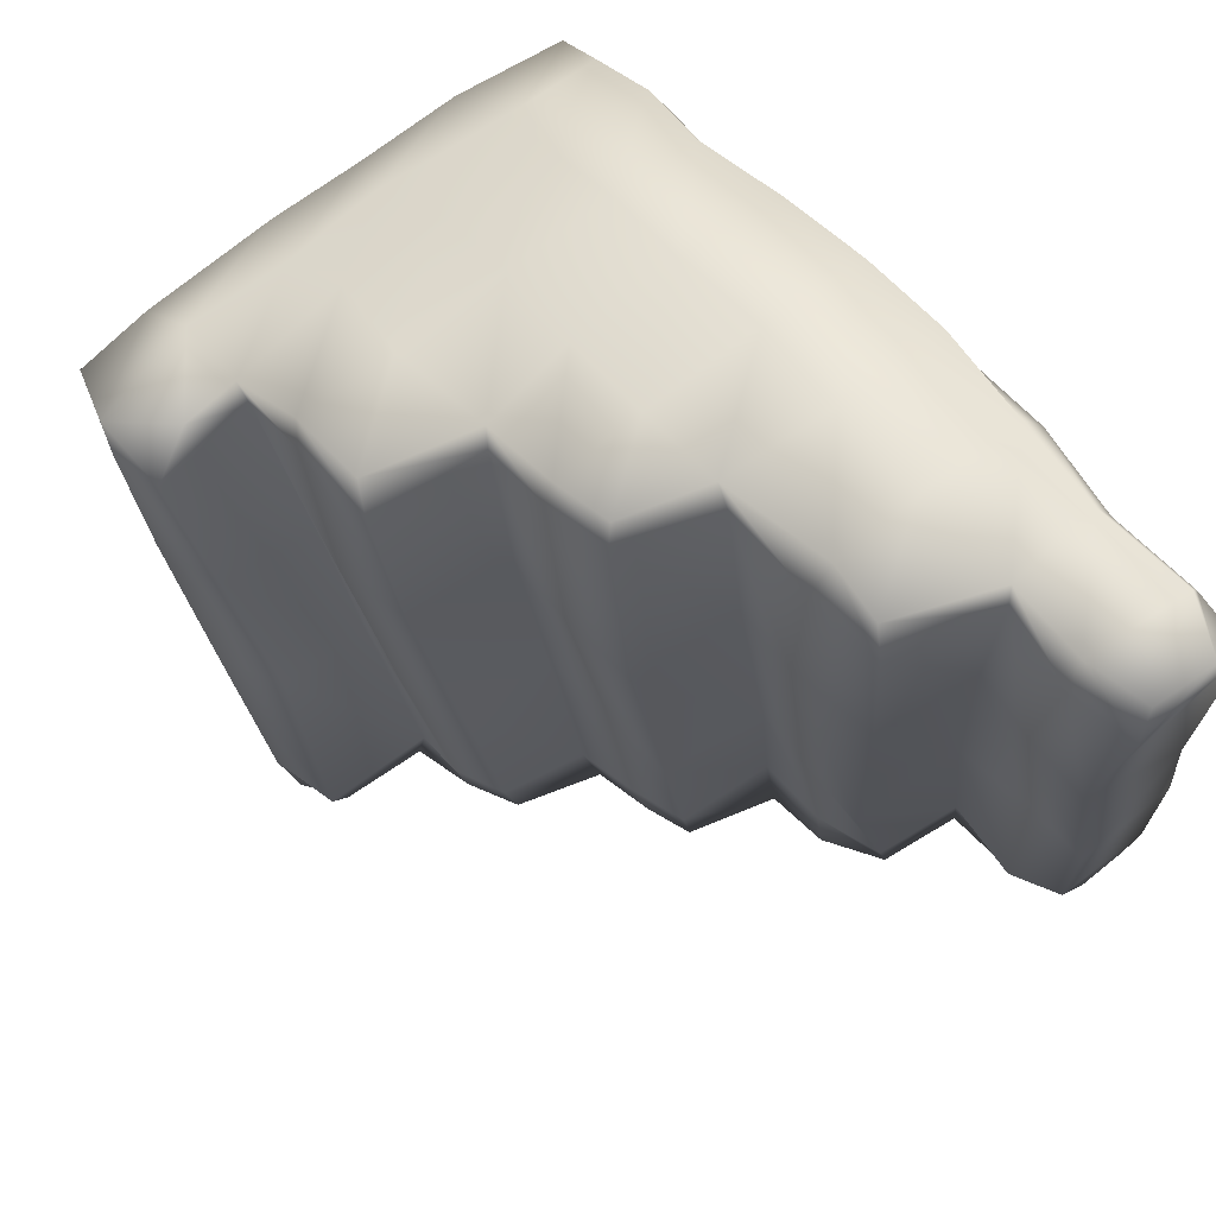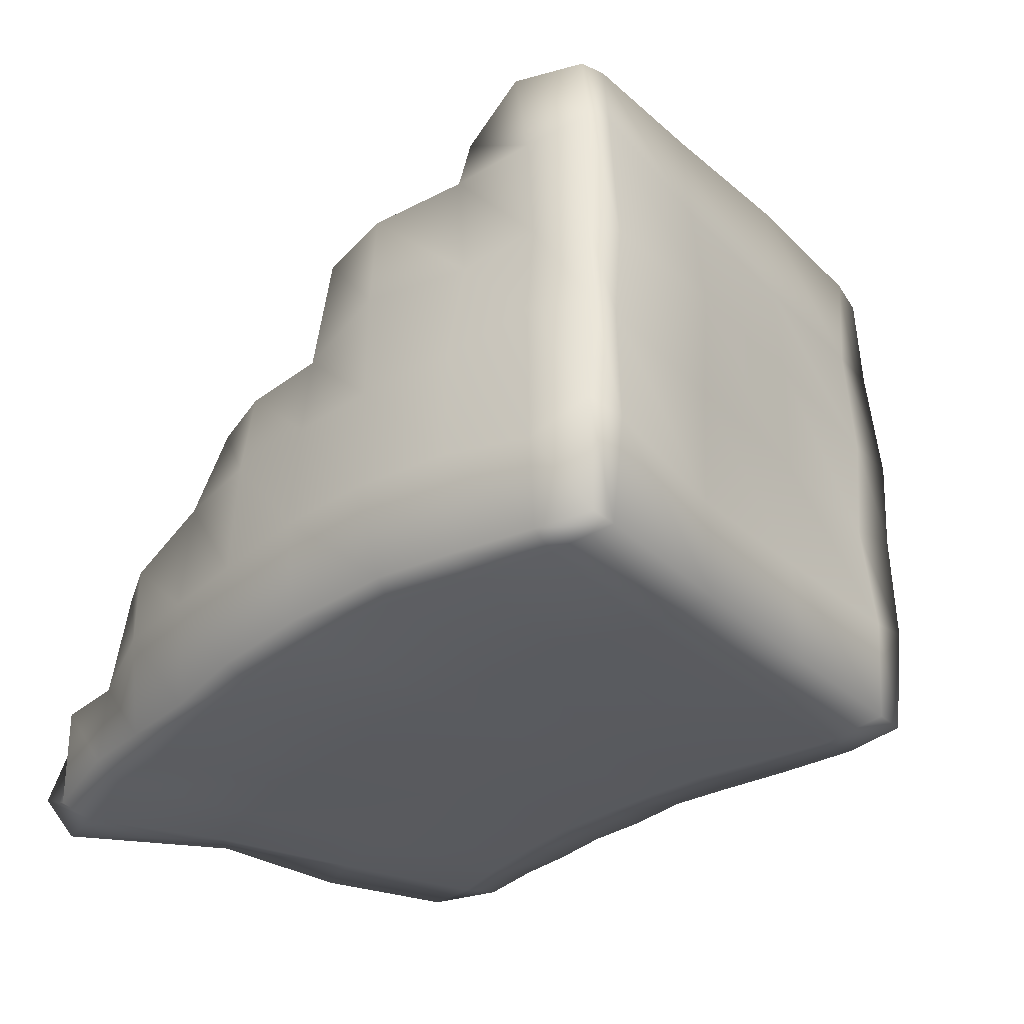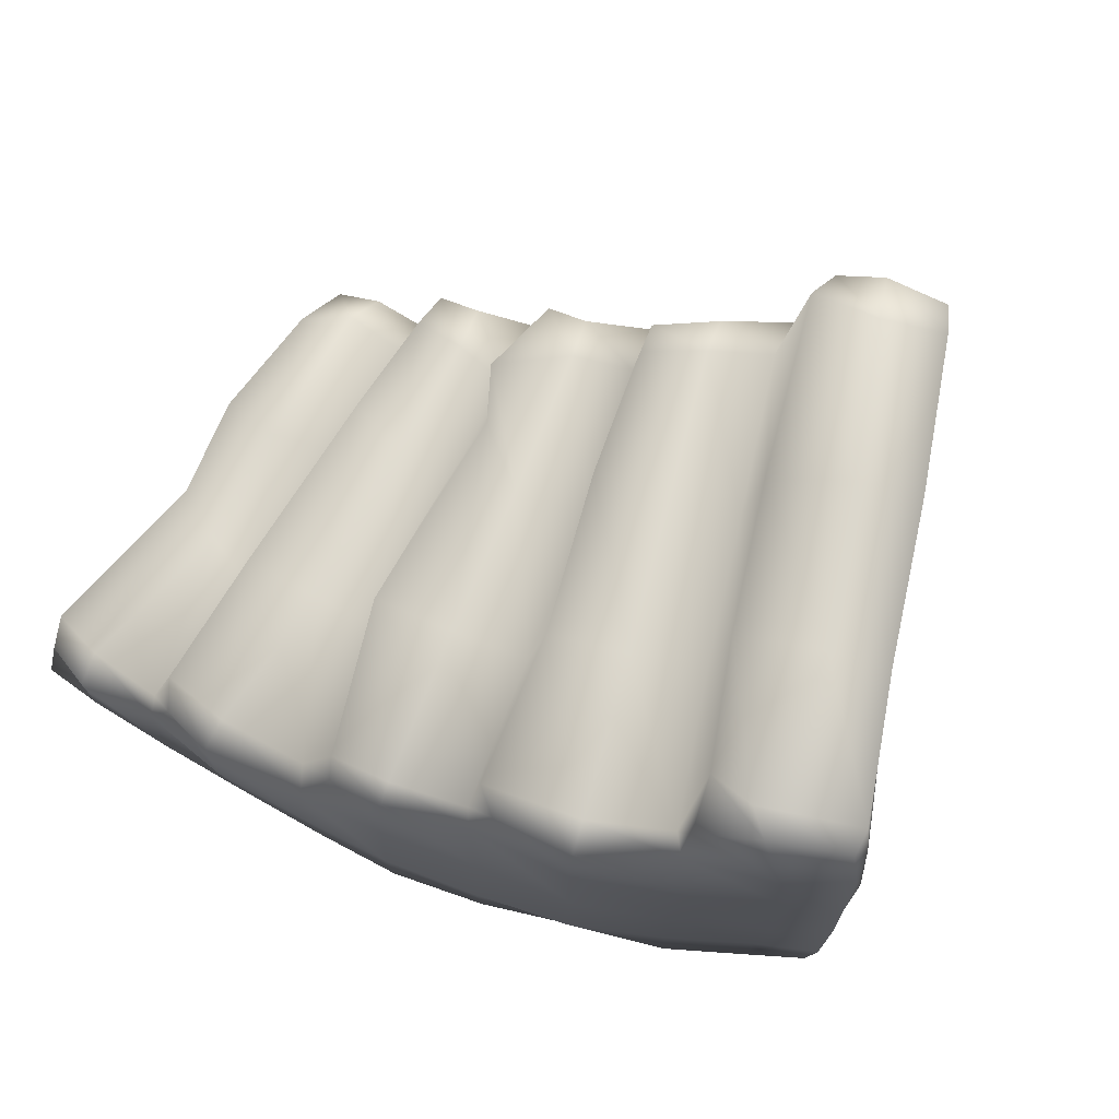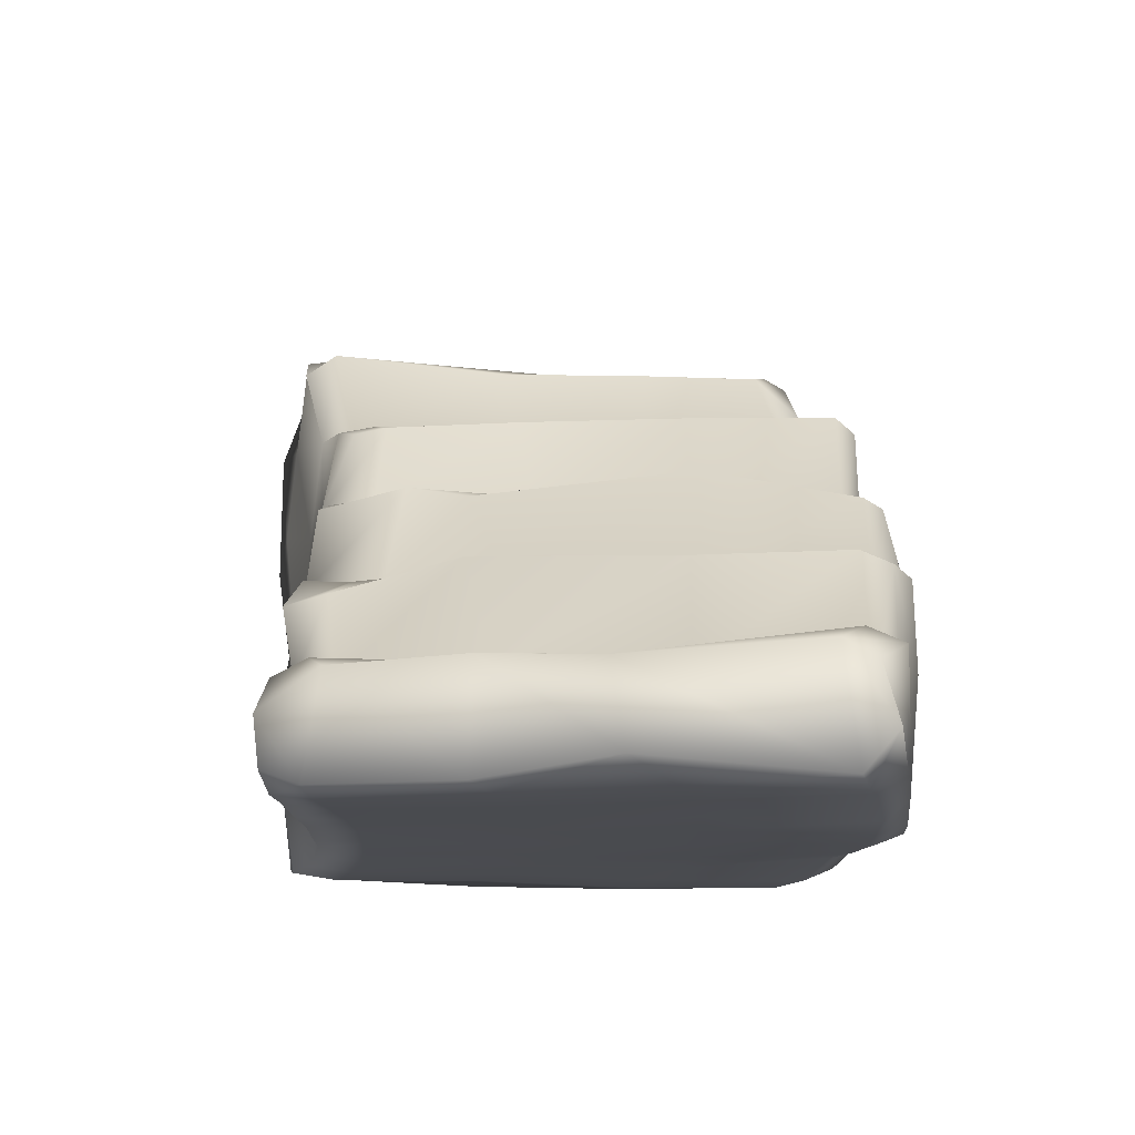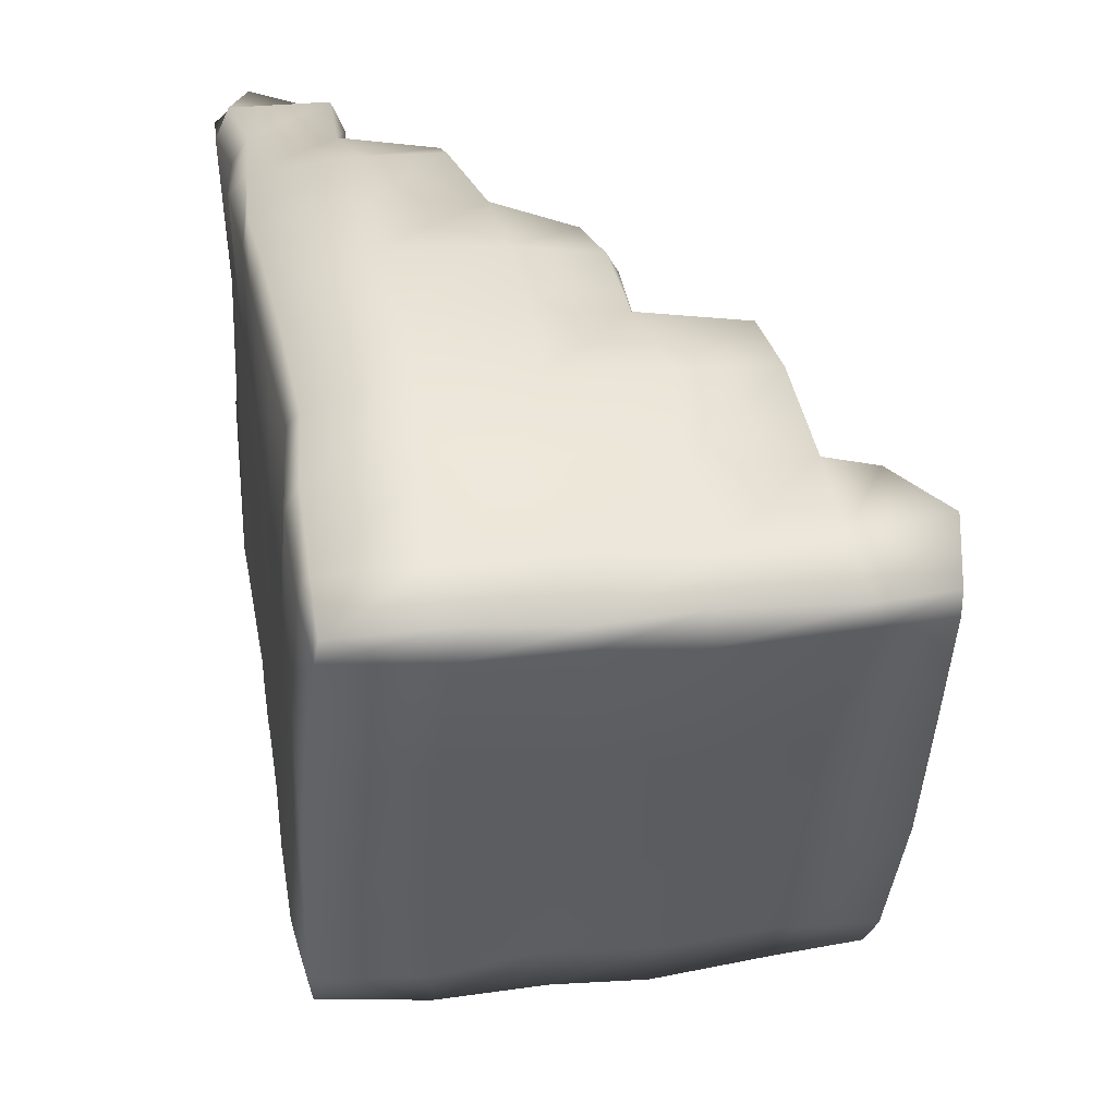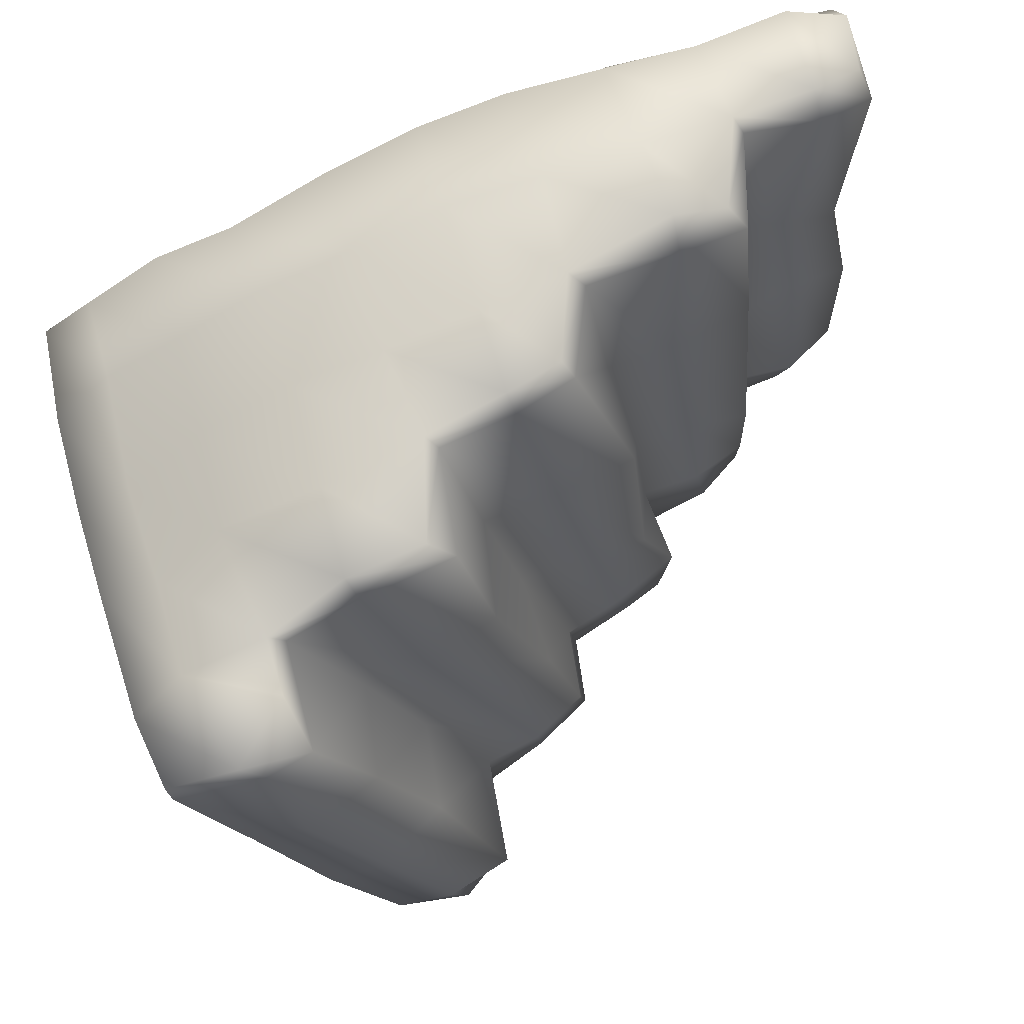
<metadata>
{"format":"obj","ext":"obj","renderer":"f3d","projection":"perspective","resolution":1024,"background":"white","views":[{"elev":69.3,"azim":-127.0,"up":"+Z"},{"elev":-31.6,"azim":63.3,"up":"+Y"},{"elev":72.5,"azim":36.6,"up":"+Y"},{"elev":-14.1,"azim":-76.2,"up":"+Y"},{"elev":23.7,"azim":79.6,"up":"+Z"},{"elev":61.0,"azim":163.8,"up":"+Z"}]}
</metadata>
<code>
o Cube.017
v 0.02687 0.02898 0.05527
v 0.01958 0.1808 0.3719
v 1.099 0.02467 -0.2834
v 1.103 0.9514 -0.2722
v 0.04473 0.05474 0.9662
v 1.131 0.5887 -0.2288
v 1.507 0.02493 0.5566
v 1.487 0.9448 0.5489
v 0.02532 0.1104 0.04575
v 1.515 0.4039 0.5124
v 0.06414 0.1786 0.5566
v 1.12 0.4071 -0.2215
v 1.067 0.8069 -0.309
v 1.087 0.5874 -0.3182
v 1.103 0.4132 -0.2977
v 1.095 0.222 -0.31
v 1.509 0.8104 0.5497
v 1.518 0.5708 0.5626
v 1.522 0.4055 0.5547
v 1.521 0.2224 0.5679
v 1.512 0.2046 0.5052
v 1.36 0.2027 0.263
v 1.125 0.2126 -0.2426
v 0.05364 0.1517 0.9394
v 0.8801 0.005642 -0.1772
v 0.668 0.008689 -0.0791
v 0.4517 0.009755 -0.02363
v 0.2338 0.01381 0.01388
v 0.02054 0.1744 0.1492
v 1.255 0.2011 0.02829
v 0.03425 0.1802 0.8876
v 0.9249 0.9293 -0.2161
v 0.3094 0.03263 0.9486
v 0.6434 0.006901 0.905
v 0.9682 0.02771 0.8315
v 1.286 0.02469 0.6975
v 1.268 0.8863 0.6563
v 0.04196 -0.008286 0.9111
v 1.382 0.4043 0.2675
v 0.0234 0.004726 0.1212
v 1.288 0.2077 0.7072
v 0.9763 0.2111 0.8455
v 0.6361 0.2048 0.9221
v 0.2939 0.187 0.9376
v 1.291 0.402 0.706
v 0.9675 0.4087 0.8315
v 0.6495 0.397 0.9117
v 0.359 0.3585 0.9281
v 1.303 0.5774 0.6826
v 0.9439 0.5729 0.8092
v 0.7009 0.5382 0.8758
v 1.48 0.9468 0.5032
v 1.27 0.7899 0.6786
v 0.9901 0.7592 0.7977
v 1.258 0.4086 0.0243
v 1.132 0.9688 -0.222
v 0.2355 0.1954 0.02869
v 0.4456 0.187 -0.03887
v 0.6649 0.201 -0.08857
v 0.868 0.1984 -0.1953
v 0.2537 0.3214 0.000902
v 0.449 0.3916 -0.03491
v 0.6525 0.3925 -0.1114
v 0.8754 0.3999 -0.1812
v 1.14 0.01481 -0.2181
v 0.4855 0.5388 -0.02825
v 0.6669 0.5847 -0.08786
v 0.877 0.5999 -0.1819
v 1.392 0.6011 0.2606
v 1.494 0.01892 0.5146
v 0.6942 0.7322 -0.04071
v 0.9059 0.7889 -0.1739
v 1.516 0.5718 0.5008
v 1.131 0.791 -0.212
v 1.262 0.6102 0.02073
v 1.496 0.8282 0.5039
v 0.9165 0.9609 -0.1547
v 1.379 0.7922 0.2743
v 1.242 0.9612 0.579
v 0.2378 0.2006 0.09513
v 1.258 0.7818 0.02613
v 0.2766 0.2009 0.9038
v 1.266 0.002078 0.6488
v 1.141 0.9512 0.38
v 0.9128 -0.004042 -0.09871
v 0.9505 0.007904 0.7788
v 1.035 0.9392 0.1398
v 0.6958 -0.001173 -0.002441
v 0.6585 -0.003561 0.8532
v 0.283 0.2001 0.6341
v 0.4709 0.003154 0.06149
v 0.2955 0.004279 0.8999
v 0.2656 0.2061 0.329
v 0.2387 -0.000243 0.09546
v 0.2554 0.3377 0.07103
v 1.03 -0.001271 0.1528
v 0.3259 0.3755 0.8803
v 0.4729 0.3967 0.08926
v 1.148 -0.002747 0.401
v 0.6176 0.4007 0.865
v 0.4744 0.5642 0.1261
v 0.7833 -0.001128 0.2573
v 0.6822 0.5556 0.8454
v 0.6884 0.6035 0.000345
v 0.8687 -0.001128 0.5178
v 0.9224 0.5857 0.7826
v 0.7096 0.7456 0.01363
v 0.525 -0.00029 0.328
v 0.9459 0.7796 0.7689
v 0.8998 0.7794 -0.1022
v 0.576 -0.000884 0.5957
v 1.24 0.7892 0.6473
v 0.02641 0.002579 0.3644
v 0.03152 0.03179 0.5897
v 1.254 0.9737 0.02629
v 1.37 0.9625 0.2829
v 1.379 0.01013 0.2707
v 1.261 0.007944 0.02431
v 0.2768 0.001307 0.6337
v 0.2603 -0.000119 0.3641
v 0.2802 0.3902 0.2832
v 0.3029 0.3769 0.6306
v 0.5009 0.3962 0.2917
v 0.5697 0.4027 0.5958
v 0.5325 0.5594 0.2167
v 0.5798 0.5908 0.5918
v 0.7824 0.6001 0.2576
v 0.8539 0.6007 0.5247
v 0.7771 0.7592 0.2387
v 0.8823 0.7782 0.5117
v 1.019 0.7865 0.1658
v 1.119 0.7858 0.3934
v 0.7726 0.005724 -0.1227
v 1.15 0.03976 0.7538
v 1.133 0.209 0.7921
v 1.133 0.3981 0.7835
v 1.126 0.6002 0.7783
v 1.129 0.7702 0.7716
v 0.7702 0.2011 -0.1246
v 0.7642 0.3721 -0.1497
v 0.7736 0.6043 -0.1243
v 0.7904 0.7683 -0.1023
v 1.111 0.7866 0.7195
v 0.8056 0.7803 -0.04098
v 0.8045 -0.001303 -0.04504
v 1.111 0.02117 0.7175
v 0.9082 -0.001146 0.2092
v 1.01 -0.001128 0.4641
v 1.012 0.8072 0.4632
v 0.9081 0.7967 0.2095
v 1 0.9784 -0.2401
v 1.419 0.02403 0.6126
v 0.9826 0.1982 -0.2694
v 0.9975 0.4018 -0.2484
v 0.9812 0.6317 -0.266
v 0.9998 0.8027 -0.2579
v 1.006 0.01067 -0.2452
v 1.366 0.975 0.6162
v 1.418 0.1905 0.6194
v 1.429 0.4309 0.6273
v 1.42 0.6009 0.6106
v 1.417 0.7877 0.6189
v 1.034 -0.001869 -0.1693
v 1.396 0.005799 0.572
v 1.322 0.9866 0.5856
v 1.035 0.9939 -0.169
v 1.277 0.9872 0.3239
v 1.154 0.9918 0.07851
v 1.152 0.0037 0.07952
v 1.273 -0.001266 0.3266
v 0.5615 0.00404 -0.0494
v 0.8015 0.0164 0.8821
v 0.8051 0.1987 0.8922
v 0.8027 0.4077 0.8811
v 0.8006 0.5623 0.8613
v 0.5586 0.204 -0.04735
v 0.5566 0.3926 -0.06028
v 0.5598 0.5669 -0.03756
v 0.7917 0.5844 0.8266
v 0.5836 0.5812 0.03432
v 0.5843 -0.000805 0.03306
v 0.7891 -0.00163 0.8272
v 0.6554 -0.000715 0.297
v 0.7238 -0.001065 0.5617
v 0.7224 0.6039 0.5618
v 0.6552 0.5851 0.2947
v 0.3413 0.007545 -0.002177
v 0.4705 0.01992 0.9285
v 0.4624 0.2091 0.9477
v 0.4559 0.3574 0.9444
v 0.3524 0.2287 -0.02807
v 0.3418 0.3825 0.000213
v 0.4537 0.3963 0.8878
v 0.3594 0.3815 0.07618
v 0.3553 0.001621 0.08216
v 0.454 -0.01249 0.8896
v 0.3927 -0.000611 0.3502
v 0.4263 -0.00055 0.6195
v 0.4523 0.4051 0.614
v 0.4007 0.4009 0.3098
v 0.1193 0.007675 0.03853
v 0.1527 0.1916 0.9666
v 0.141 0.01221 0.9612
v 0.1188 0.1812 0.03392
v 0.142 0.2178 0.909
v 0.1037 0.2052 0.09863
v 0.1211 -0.000407 0.1013
v 0.1467 -0.01397 0.9074
v 0.1273 -0.00016 0.3707
v 0.1355 0.002255 0.638
v 0.1731 0.1987 0.6041
v 0.1271 0.1895 0.3723
f 156 151 4 13
f 76 52 8 17
f 6 74 81 75
f 48 97 82 44
f 208 203 5 38
f 121 95 80 93
f 40 29 9 1
f 75 81 78 69
f 190 193 97 48
f 200 194 95 121
f 203 202 24 5
f 165 167 84 79
f 51 103 100 47
f 125 101 98 123
f 70 21 20 7
f 21 10 19 20
f 10 73 18 19
f 73 76 17 18
f 157 153 16 3
f 153 154 15 16
f 154 155 14 15
f 155 156 13 14
f 167 168 87 84
f 175 179 103 51
f 186 180 101 125
f 141 142 72 68
f 205 211 11 31
f 54 109 106 50
f 177 178 67 63
f 140 141 68 64
f 129 107 104 127
f 191 192 62 58
f 176 177 63 59
f 139 140 64 60
f 201 204 57 28
f 187 191 58 27
f 171 176 59 26
f 133 139 60 25
f 161 162 53 49
f 137 138 54 50
f 211 212 2 11
f 138 143 109 54
f 160 161 49 45
f 136 137 50 46
f 174 175 51 47
f 150 144 107 129
f 159 160 45 41
f 135 136 46 42
f 173 174 47 43
f 189 190 48 44
f 152 159 41 36
f 134 135 42 35
f 172 173 43 34
f 188 189 44 33
f 166 151 32 77
f 163 169 96 85
f 37 79 112 53
f 206 204 9 29
f 164 152 36 83
f 146 134 35 86
f 182 172 34 89
f 196 188 33 92
f 162 158 37 53
f 95 61 57 80
f 194 192 61 95
f 101 66 62 98
f 180 178 66 101
f 107 71 67 104
f 144 142 71 107
f 77 32 72 110
f 198 196 92 119
f 187 195 94 28
f 55 75 69 39
f 184 182 89 111
f 171 181 91 27
f 12 6 75 55
f 148 146 86 105
f 133 145 88 26
f 30 55 39 22
f 170 164 83 99
f 157 163 85 25
f 23 12 55 30
f 212 206 29 2
f 202 205 31 24
f 118 30 22 117
f 168 166 77 87
f 158 165 79 37
f 65 23 30 118
f 69 78 76 73
f 14 13 74 6
f 114 11 2 113
f 39 69 73 10
f 15 14 6 12
f 38 31 11 114
f 22 39 10 21
f 16 15 12 23
f 209 210 114 113
f 117 22 21 70
f 3 16 23 65
f 207 209 113 40
f 113 2 29 40
f 5 24 31 38
f 81 115 116 78
f 210 208 38 114
f 201 207 40 1
f 74 56 115 81
f 78 116 52 76
f 13 4 56 74
f 84 87 131 132
f 79 84 132 112
f 87 77 110 131
f 169 170 99 96
f 145 147 102 88
f 147 148 105 102
f 181 183 108 91
f 183 184 111 108
f 195 197 120 94
f 197 198 119 120
f 143 149 130 109
f 149 150 129 130
f 109 130 128 106
f 130 129 127 128
f 179 185 126 103
f 185 186 125 126
f 103 126 124 100
f 126 125 123 124
f 193 199 122 97
f 199 200 121 122
f 97 122 90 82
f 122 121 93 90
f 132 131 150 149
f 112 132 149 143
f 96 99 148 147
f 85 96 147 145
f 25 85 145 133
f 99 83 146 148
f 110 72 142 144
f 83 36 134 146
f 36 41 135 134
f 41 45 136 135
f 131 110 144 150
f 45 49 137 136
f 53 112 143 138
f 49 53 138 137
f 26 59 139 133
f 59 63 140 139
f 63 67 141 140
f 67 71 142 141
f 118 117 170 169
f 8 52 165 158
f 115 56 166 168
f 3 65 163 157
f 117 70 164 170
f 17 8 158 162
f 70 7 152 164
f 65 118 169 163
f 56 4 151 166
f 7 20 159 152
f 20 19 160 159
f 19 18 161 160
f 18 17 162 161
f 116 115 168 167
f 68 72 156 155
f 64 68 155 154
f 60 64 154 153
f 25 60 153 157
f 52 116 167 165
f 72 32 151 156
f 128 127 186 185
f 106 128 185 179
f 102 105 184 183
f 88 102 183 181
f 26 88 181 171
f 105 86 182 184
f 104 67 178 180
f 86 35 172 182
f 35 42 173 172
f 42 46 174 173
f 46 50 175 174
f 27 58 176 171
f 58 62 177 176
f 62 66 178 177
f 127 104 180 186
f 50 106 179 175
f 124 123 200 199
f 100 124 199 193
f 108 111 198 197
f 91 108 197 195
f 27 91 195 187
f 111 89 196 198
f 98 62 192 194
f 89 34 188 196
f 34 43 189 188
f 43 47 190 189
f 28 57 191 187
f 57 61 192 191
f 123 98 194 200
f 47 100 193 190
f 28 94 207 201
f 119 92 208 210
f 94 120 209 207
f 120 119 210 209
f 44 82 205 202
f 93 80 206 212
f 80 57 204 206
f 90 93 212 211
f 1 9 204 201
f 82 90 211 205
f 33 44 202 203
f 92 33 203 208

</code>
